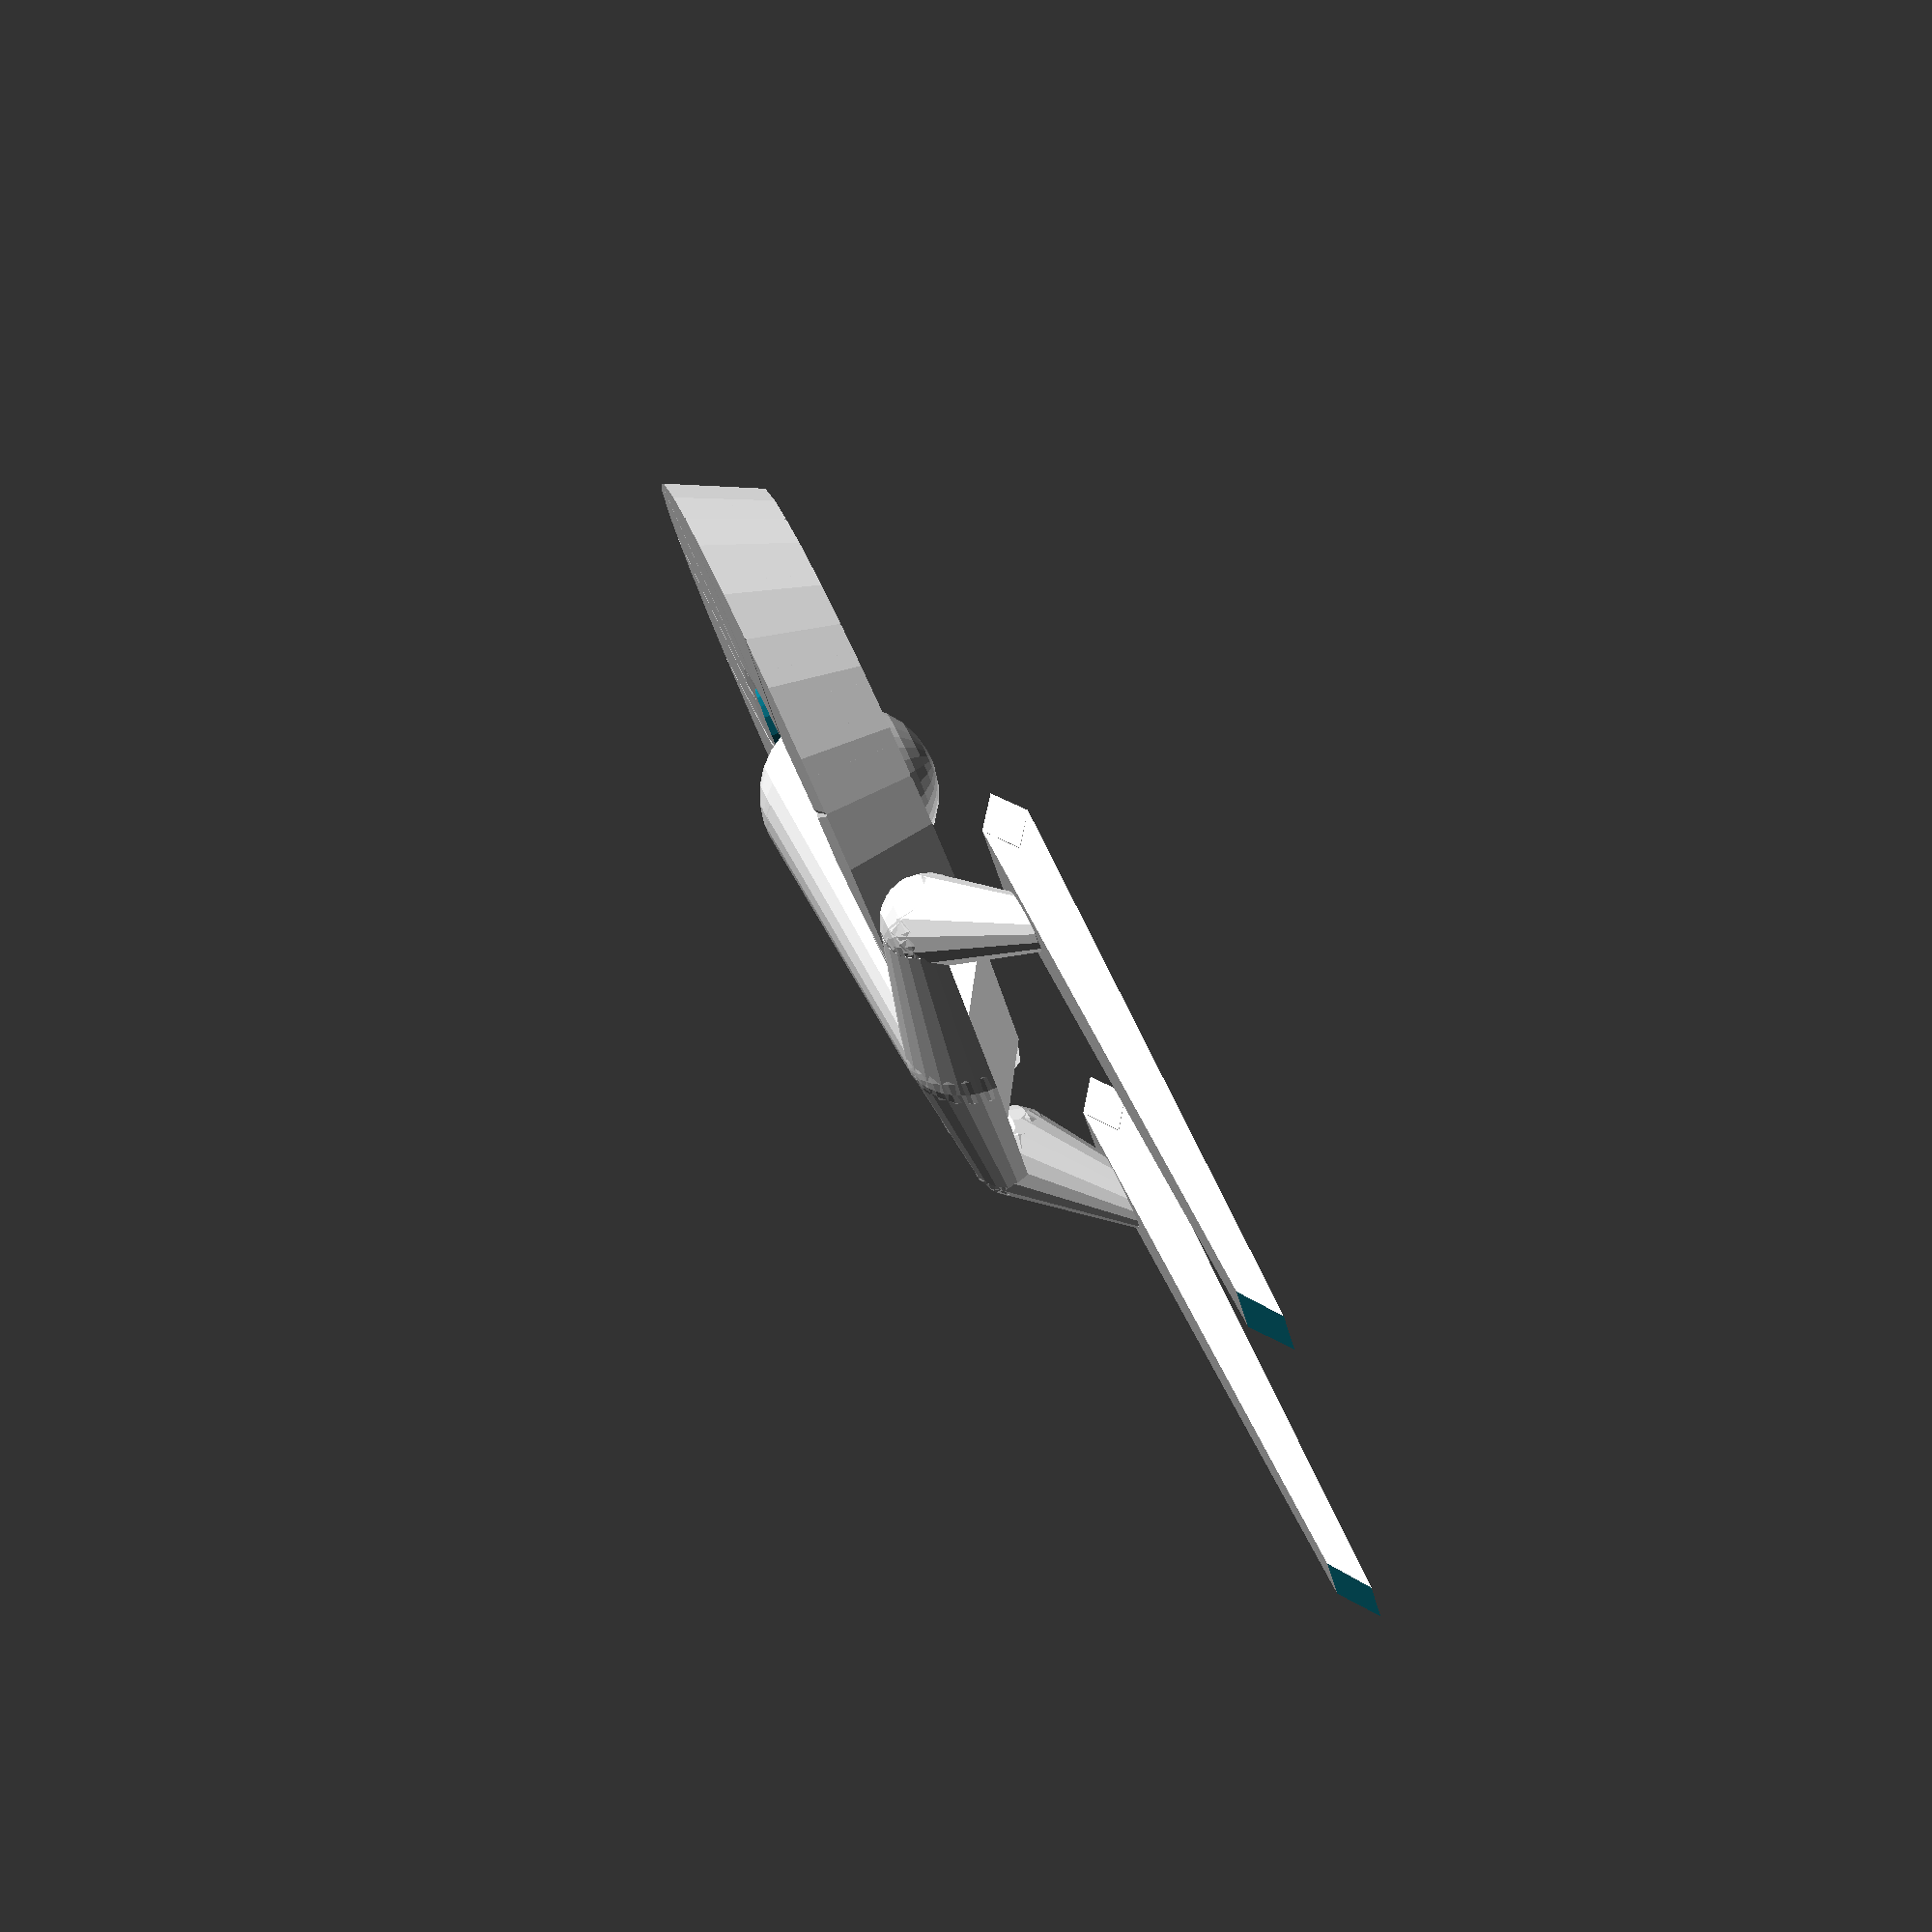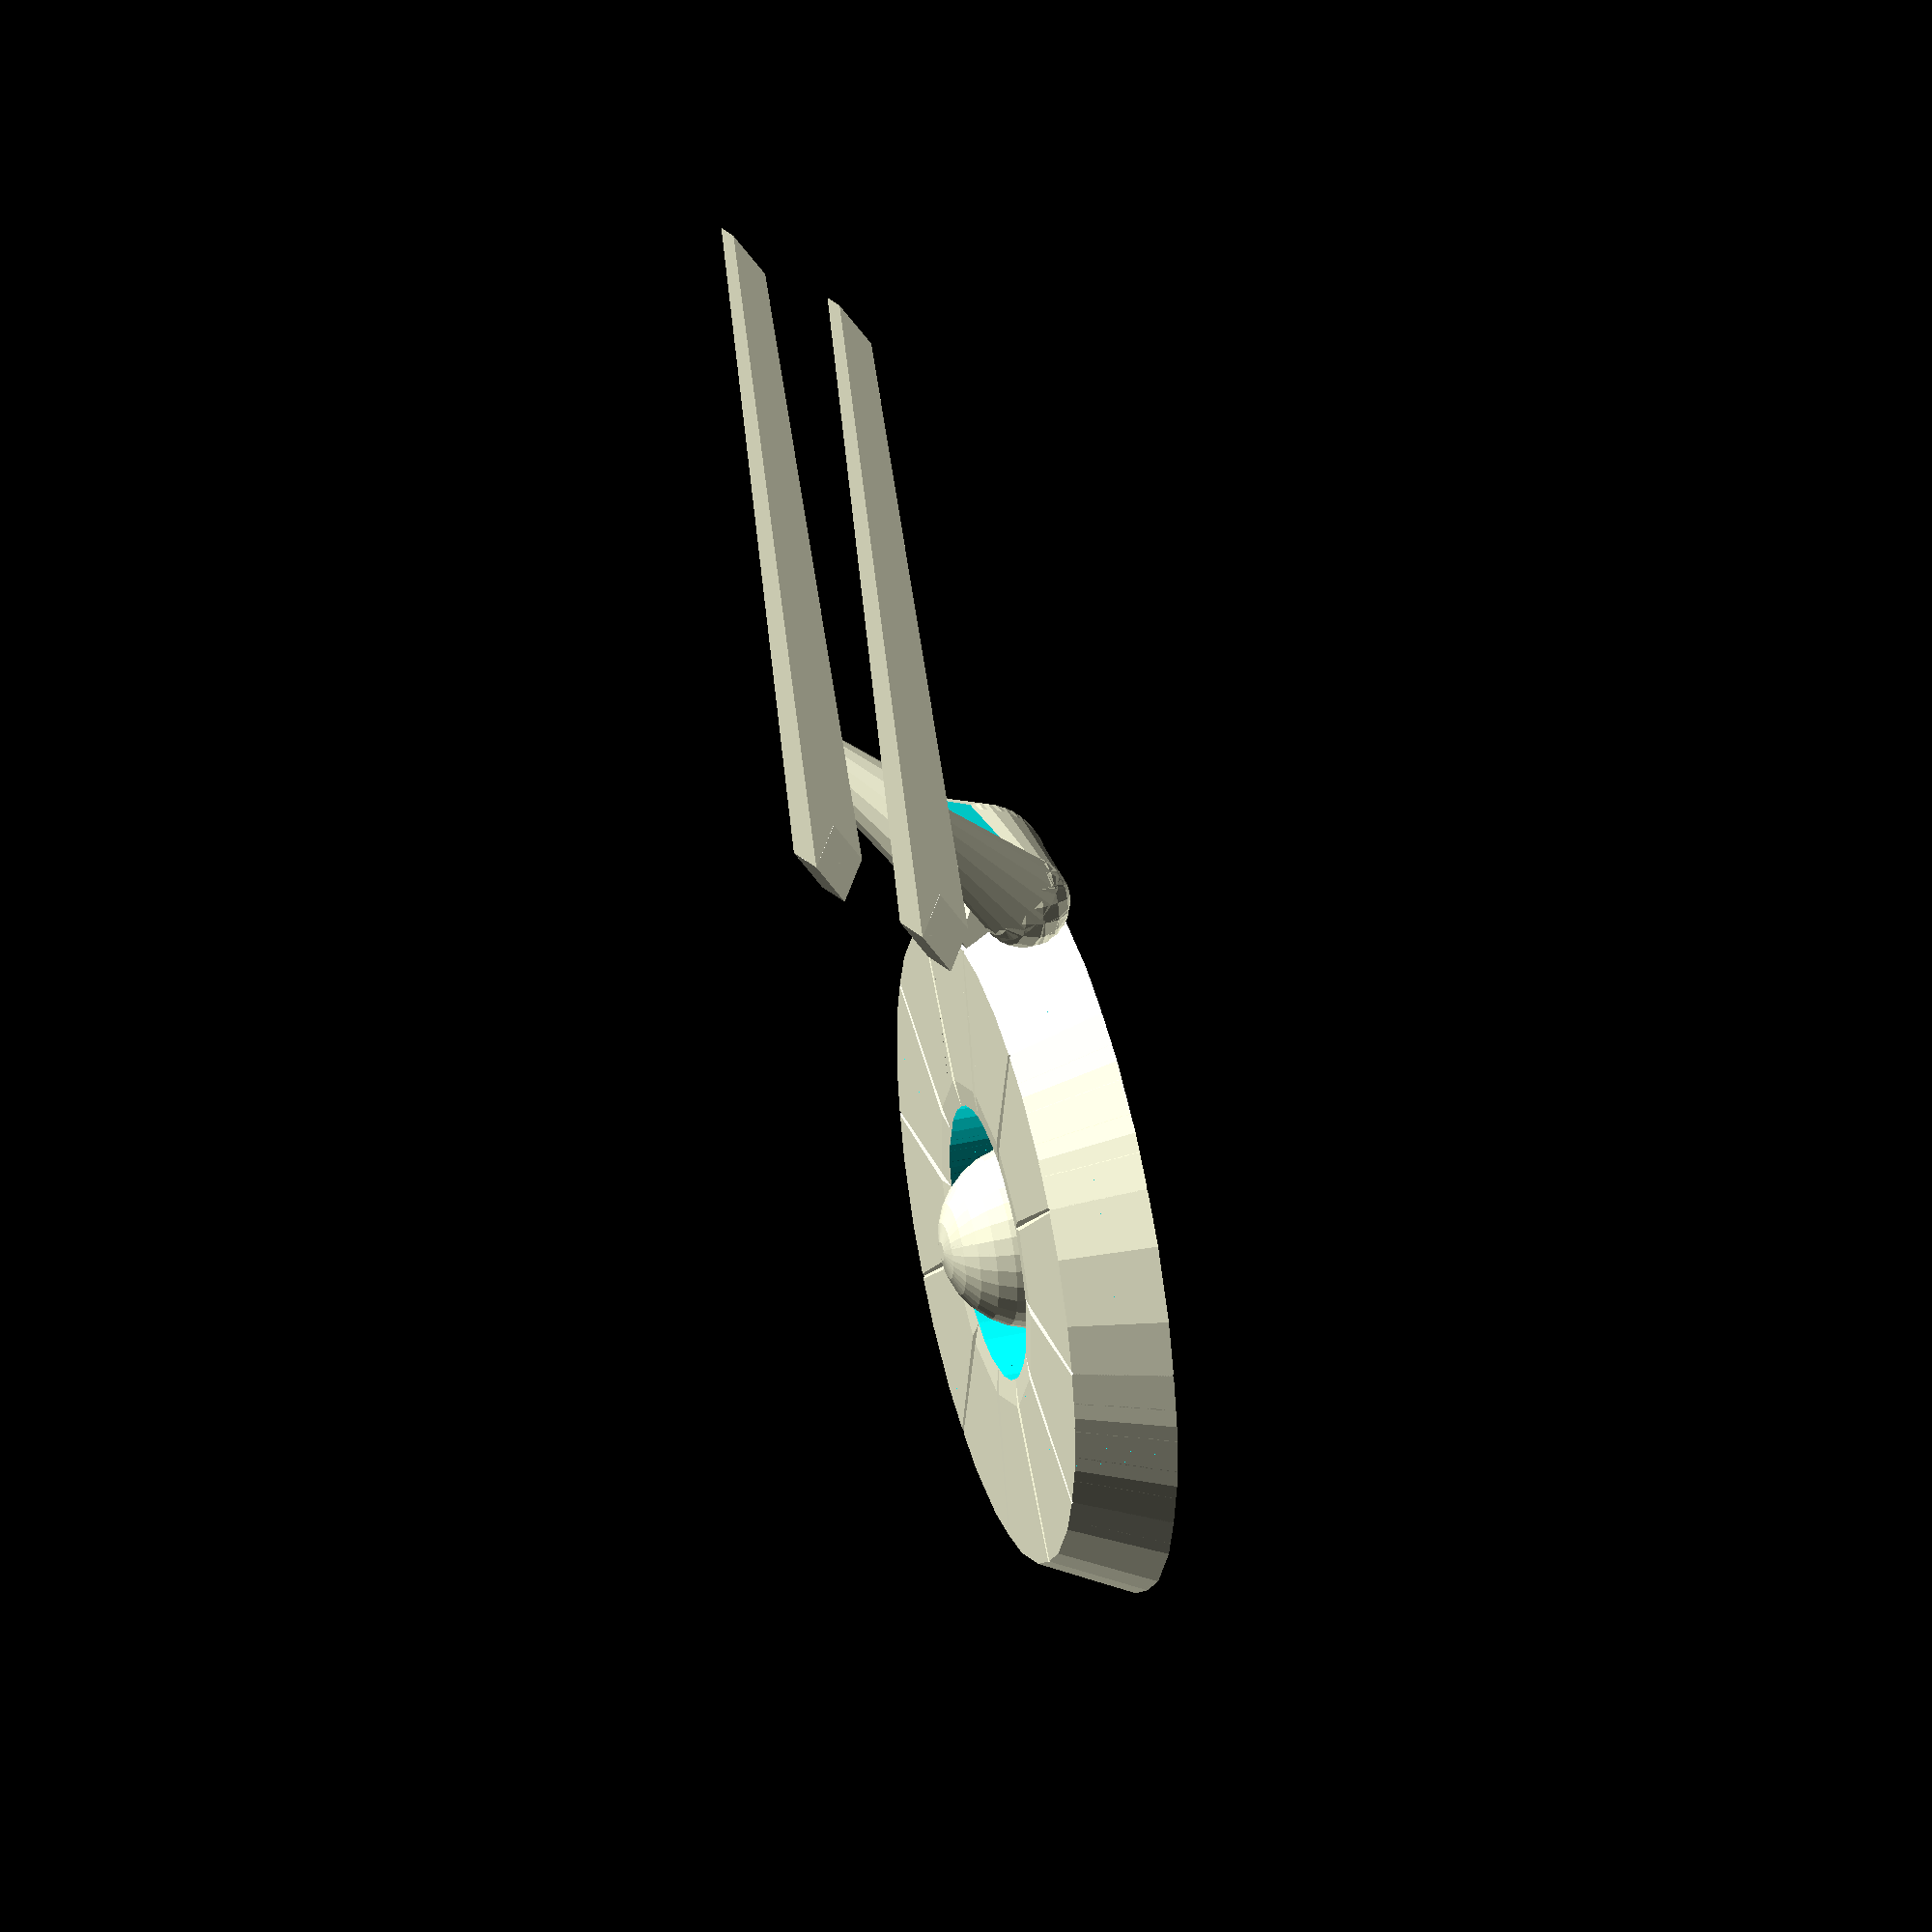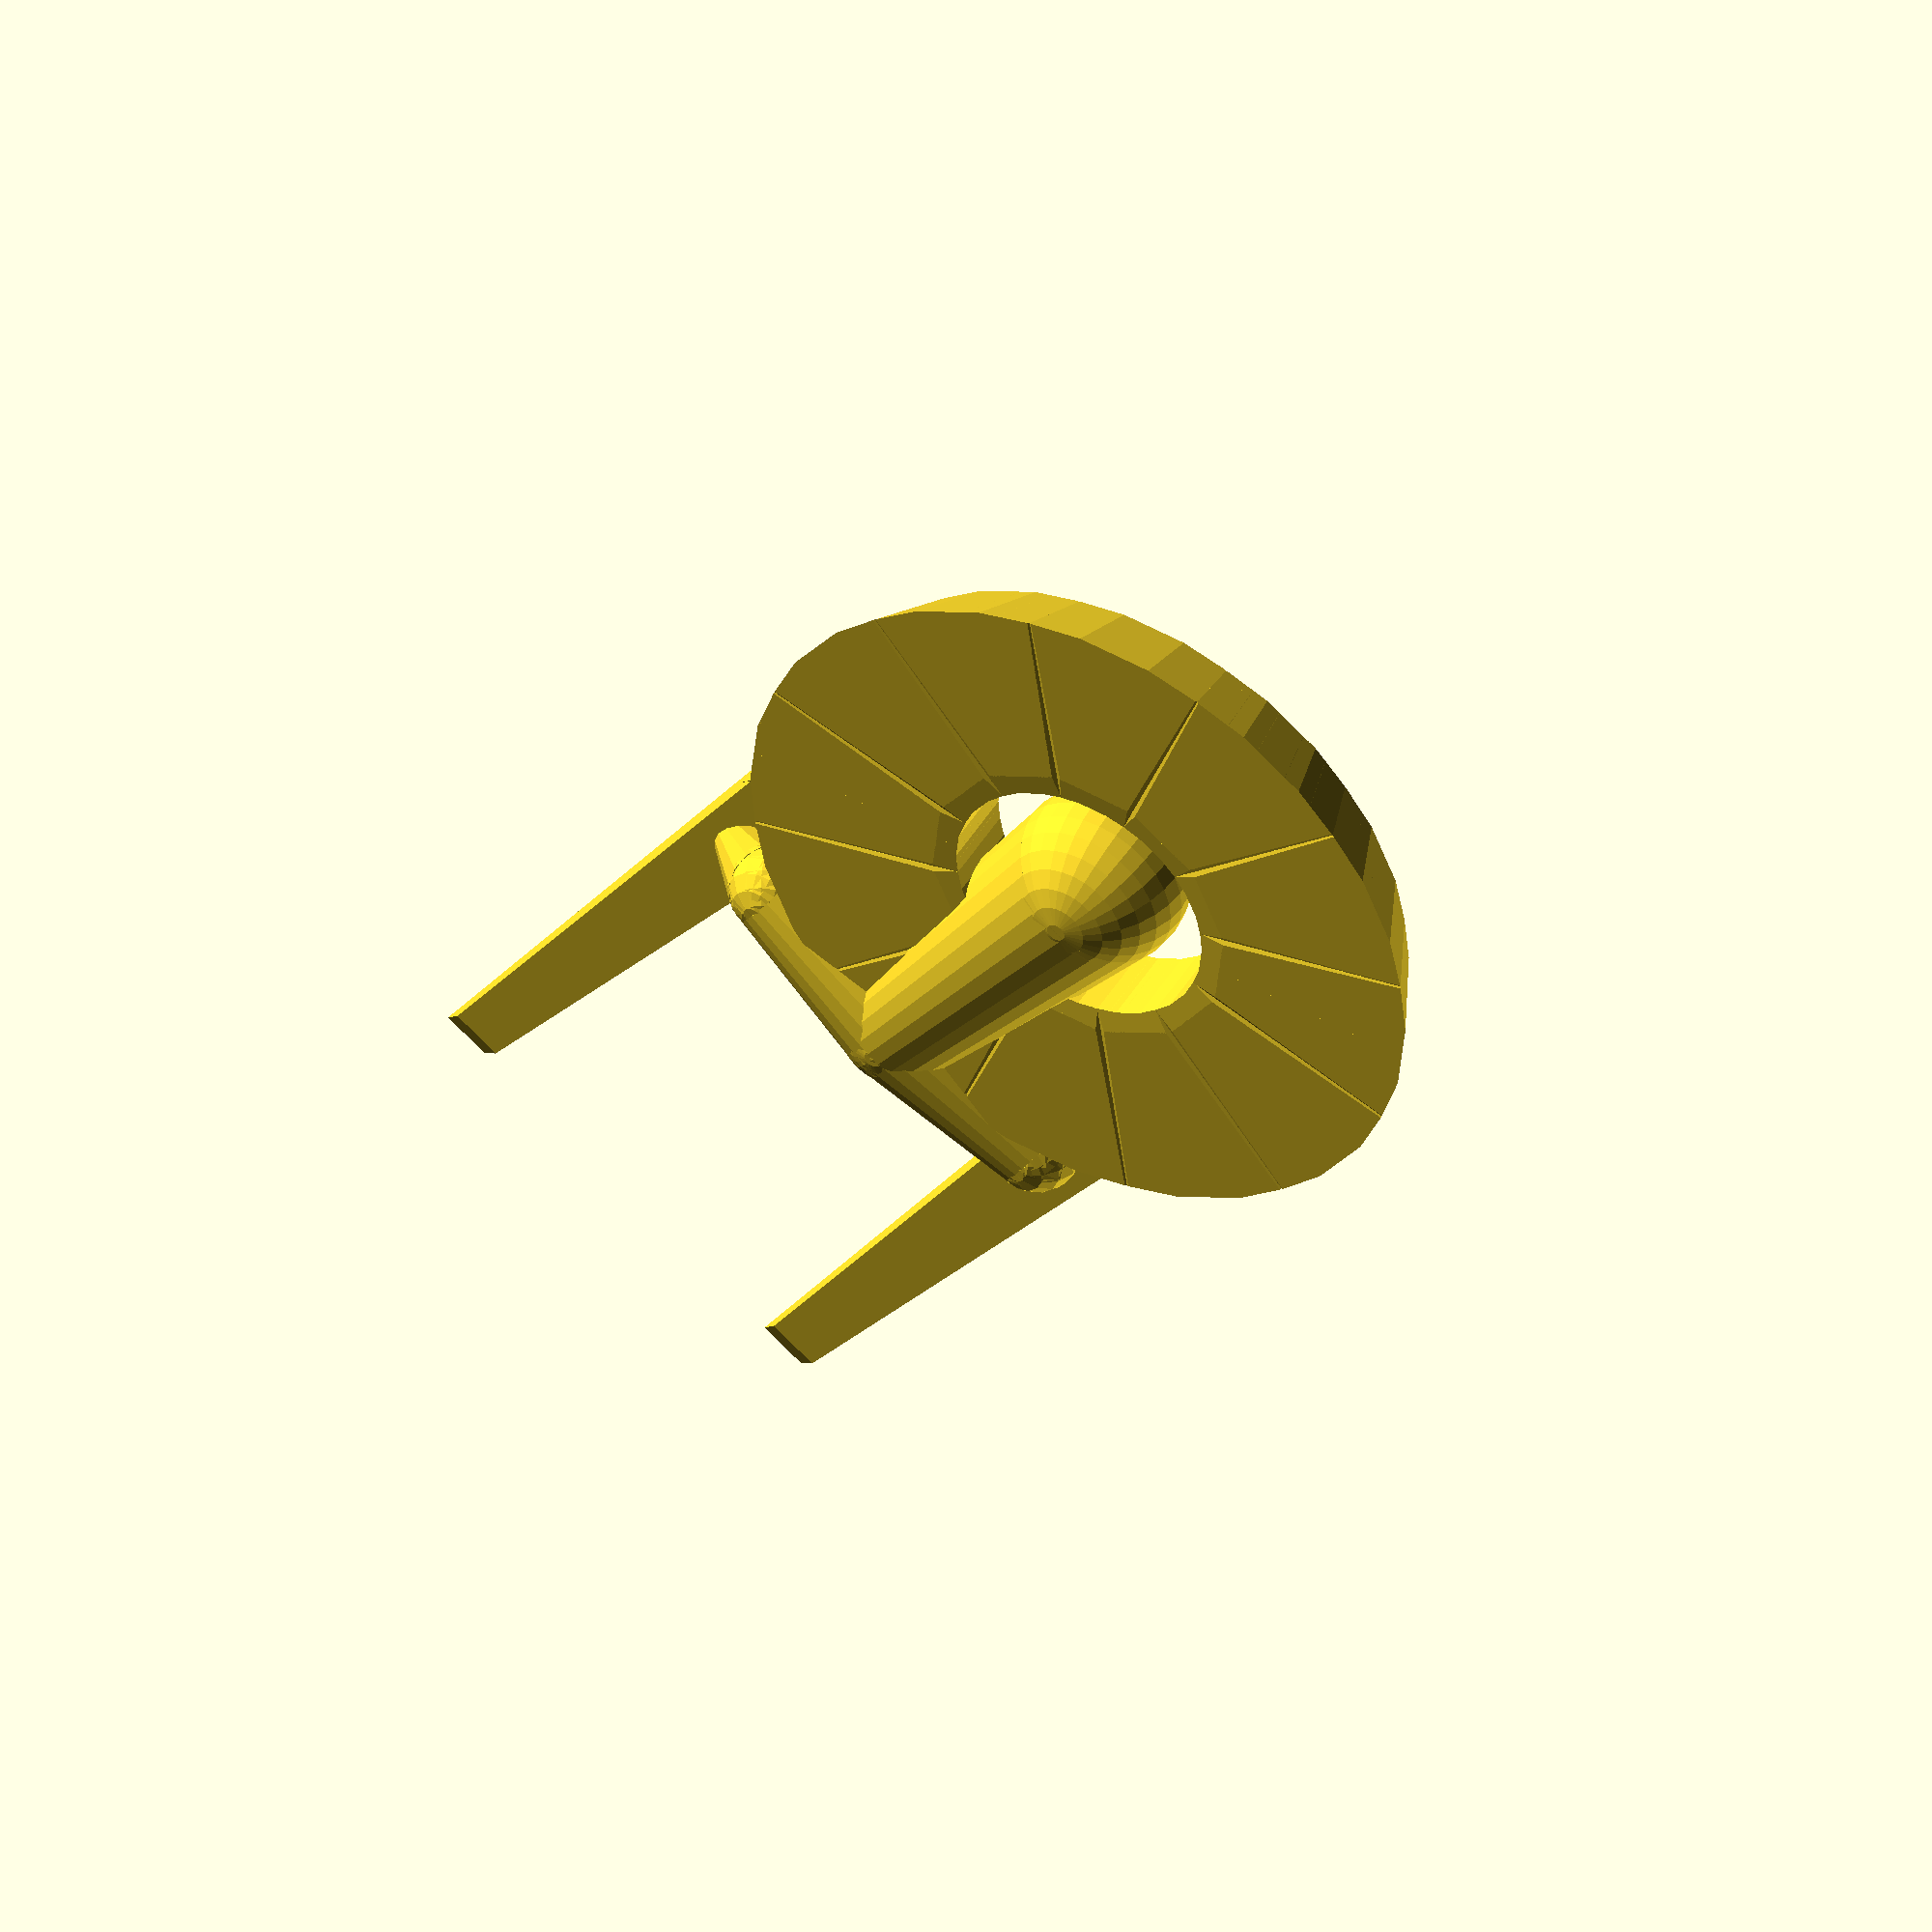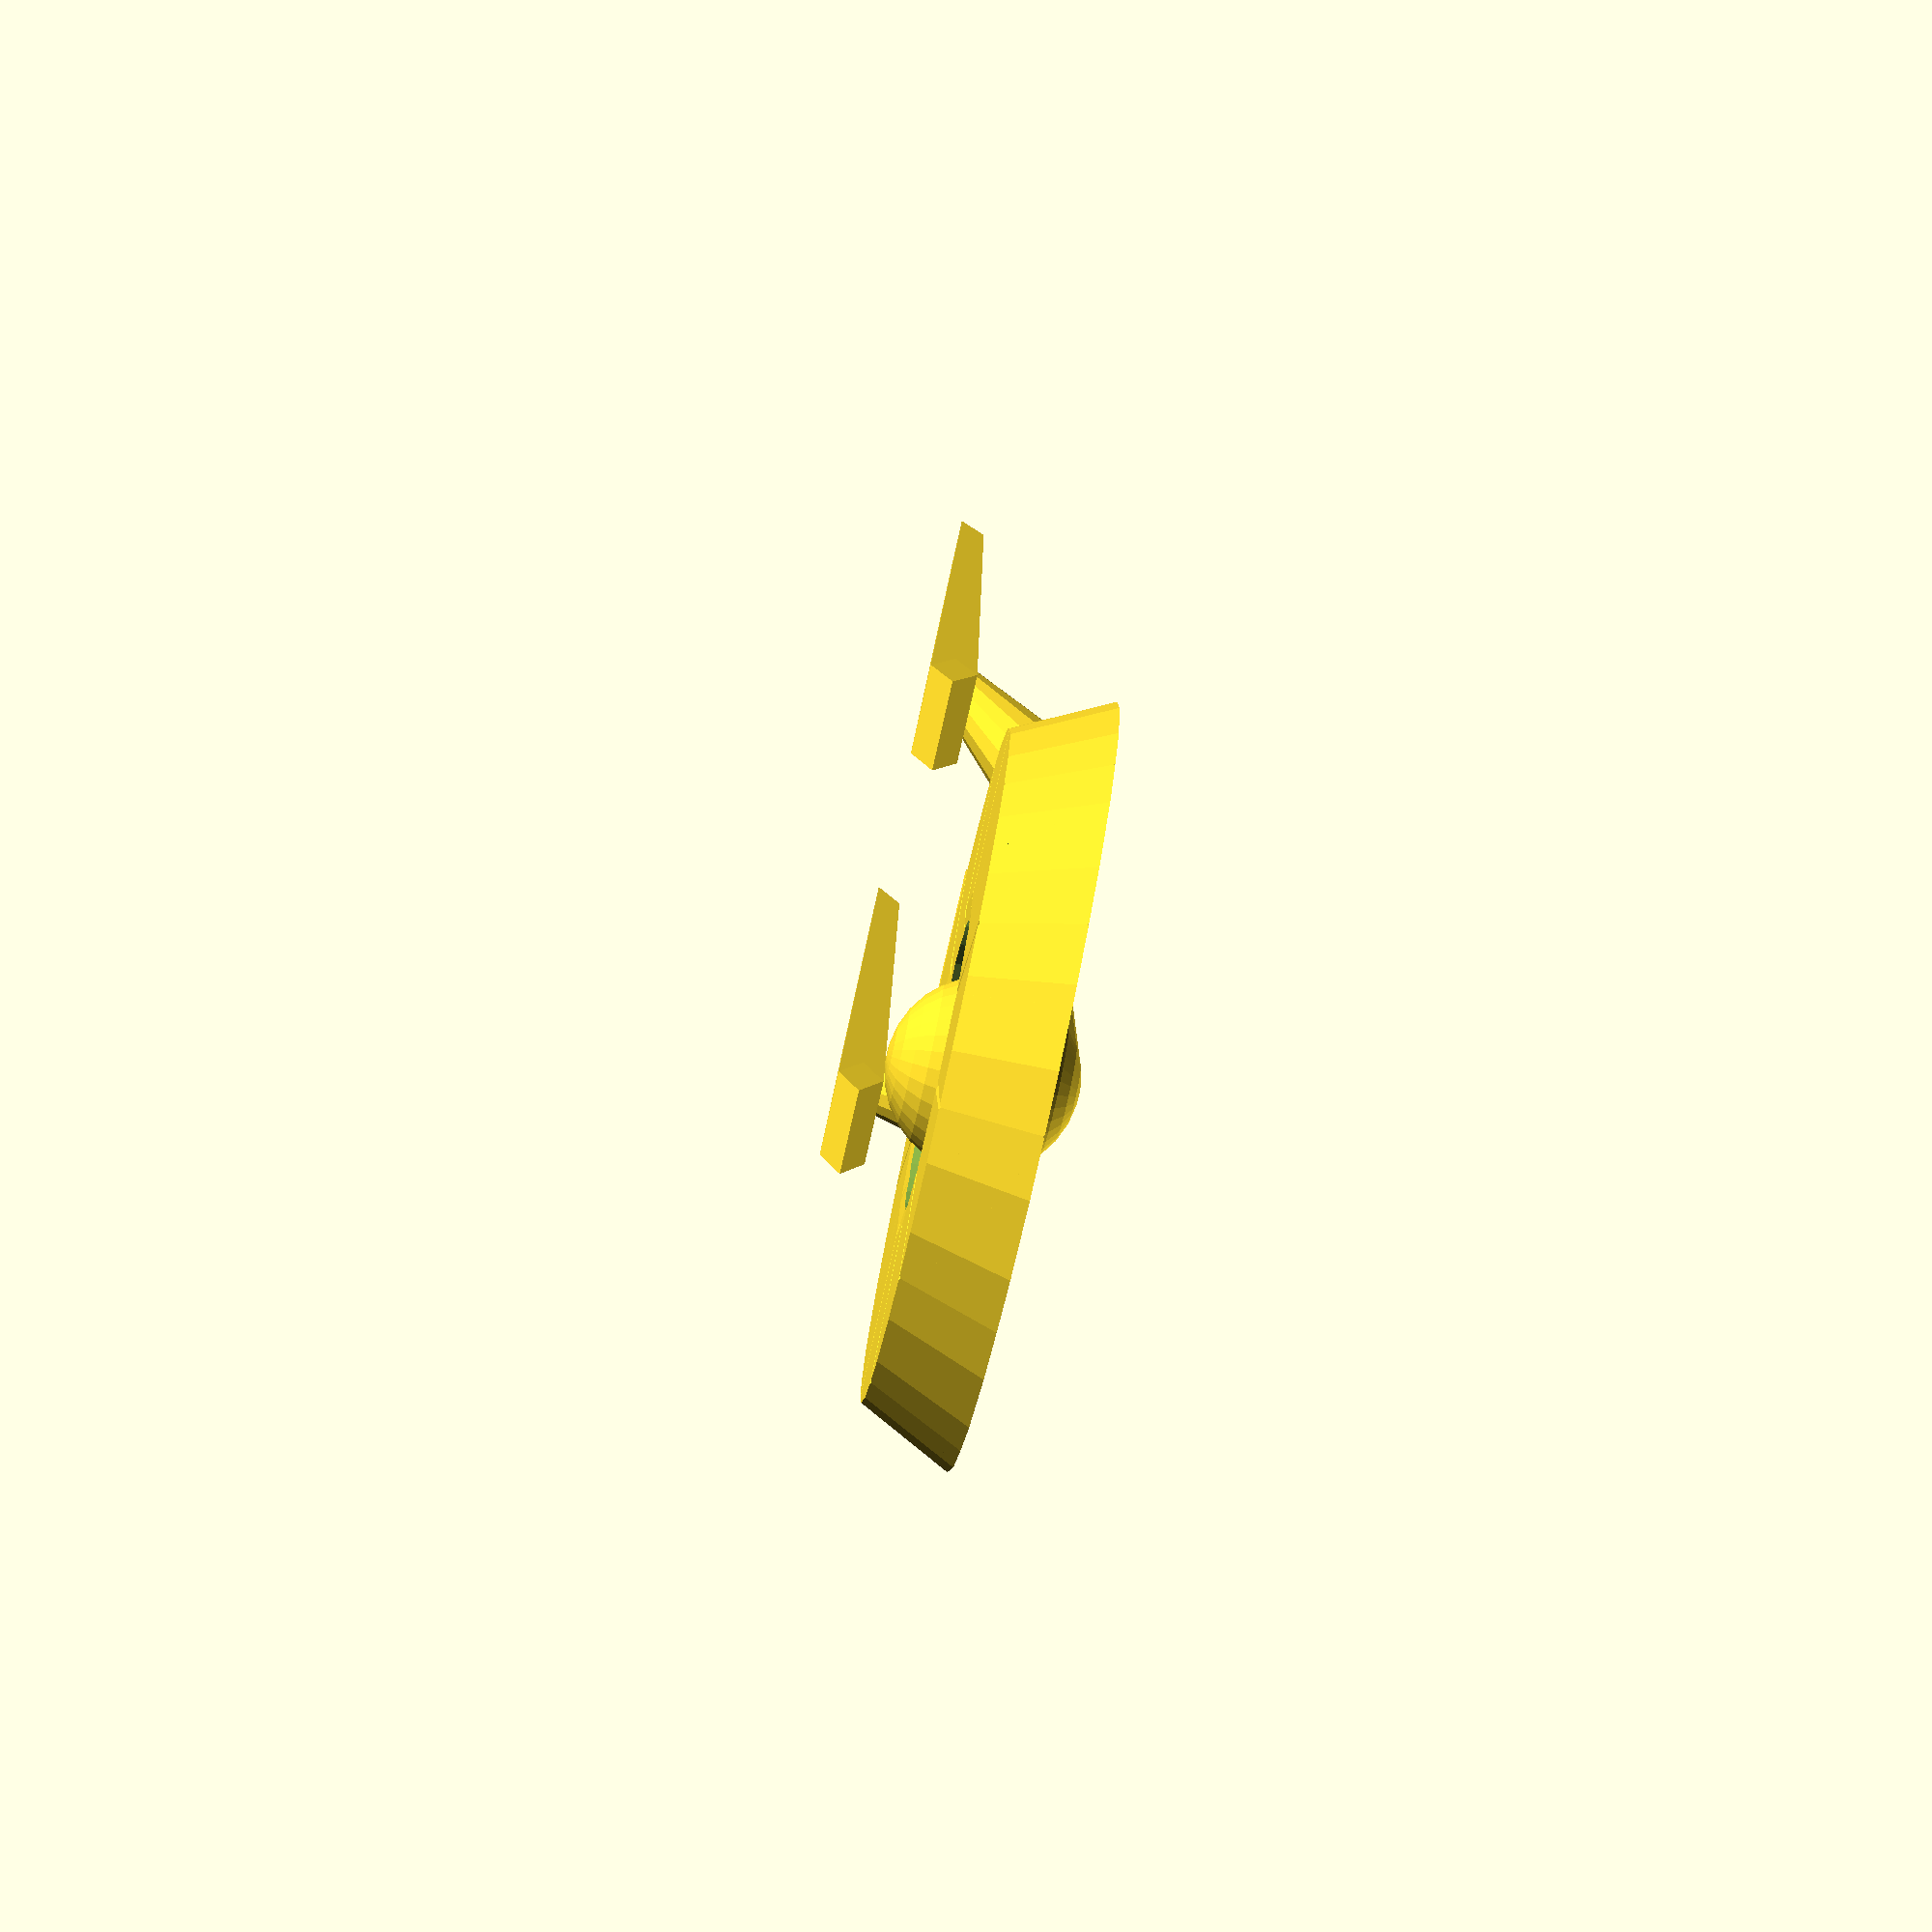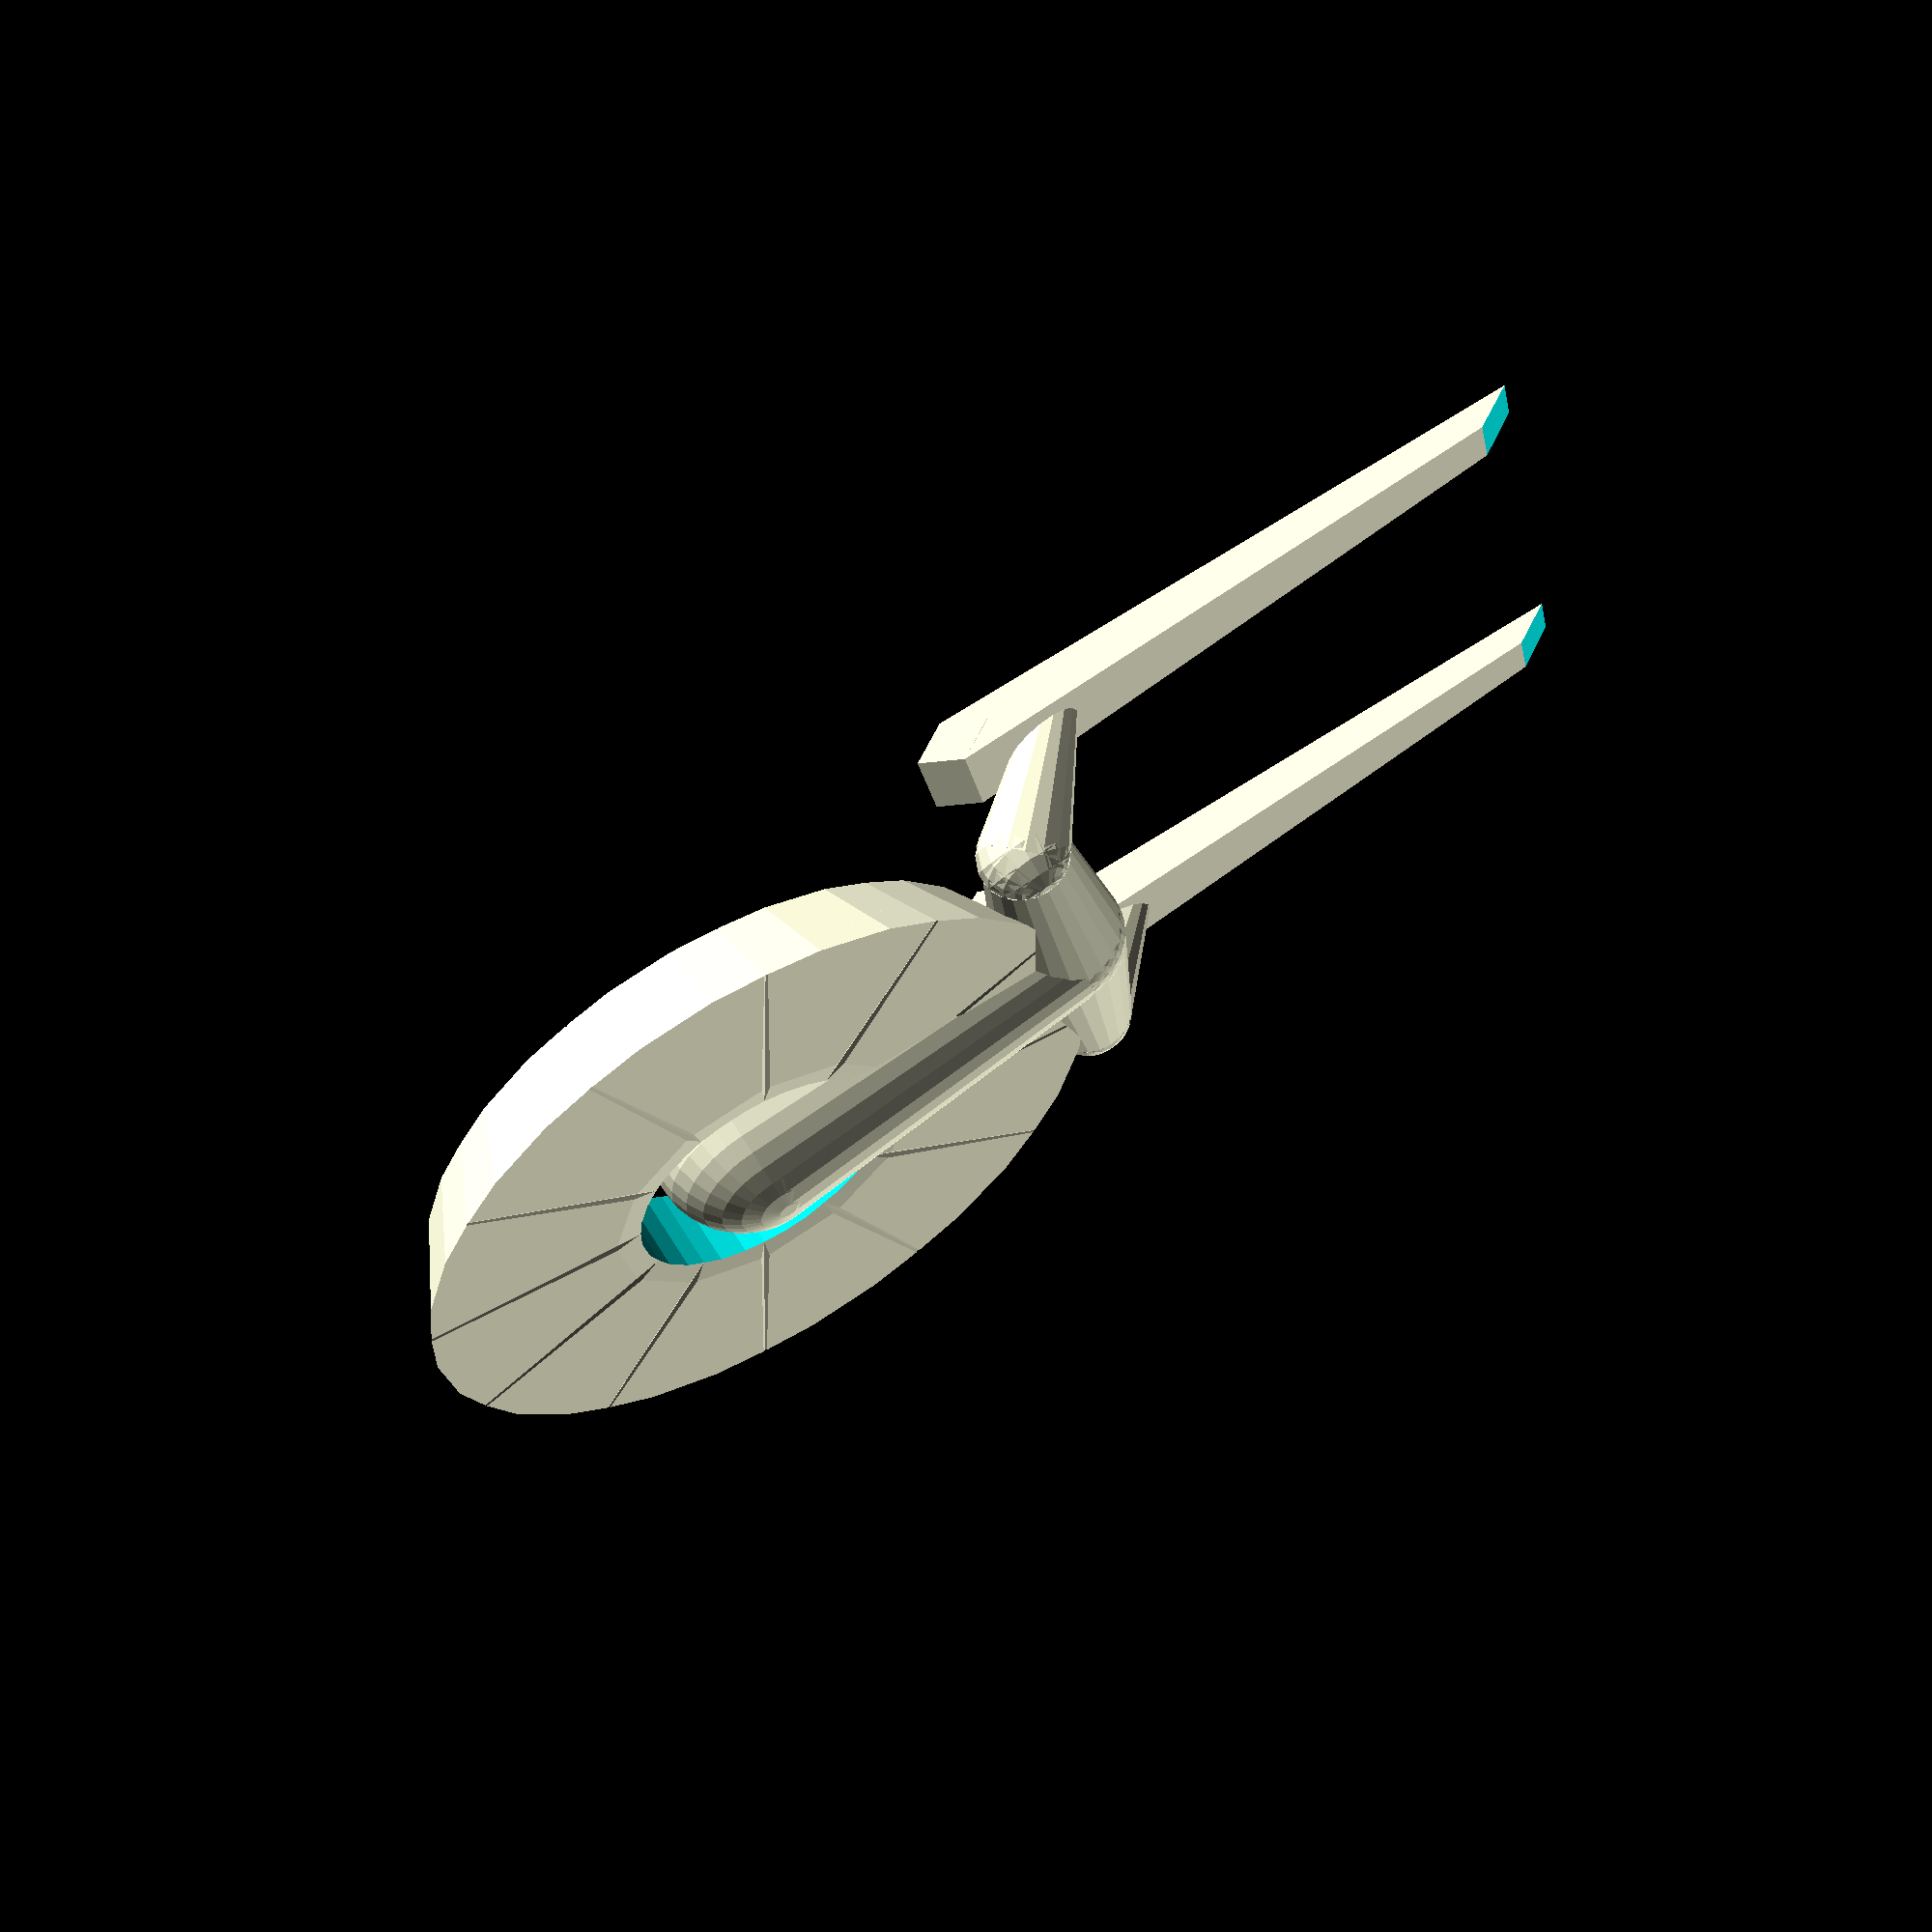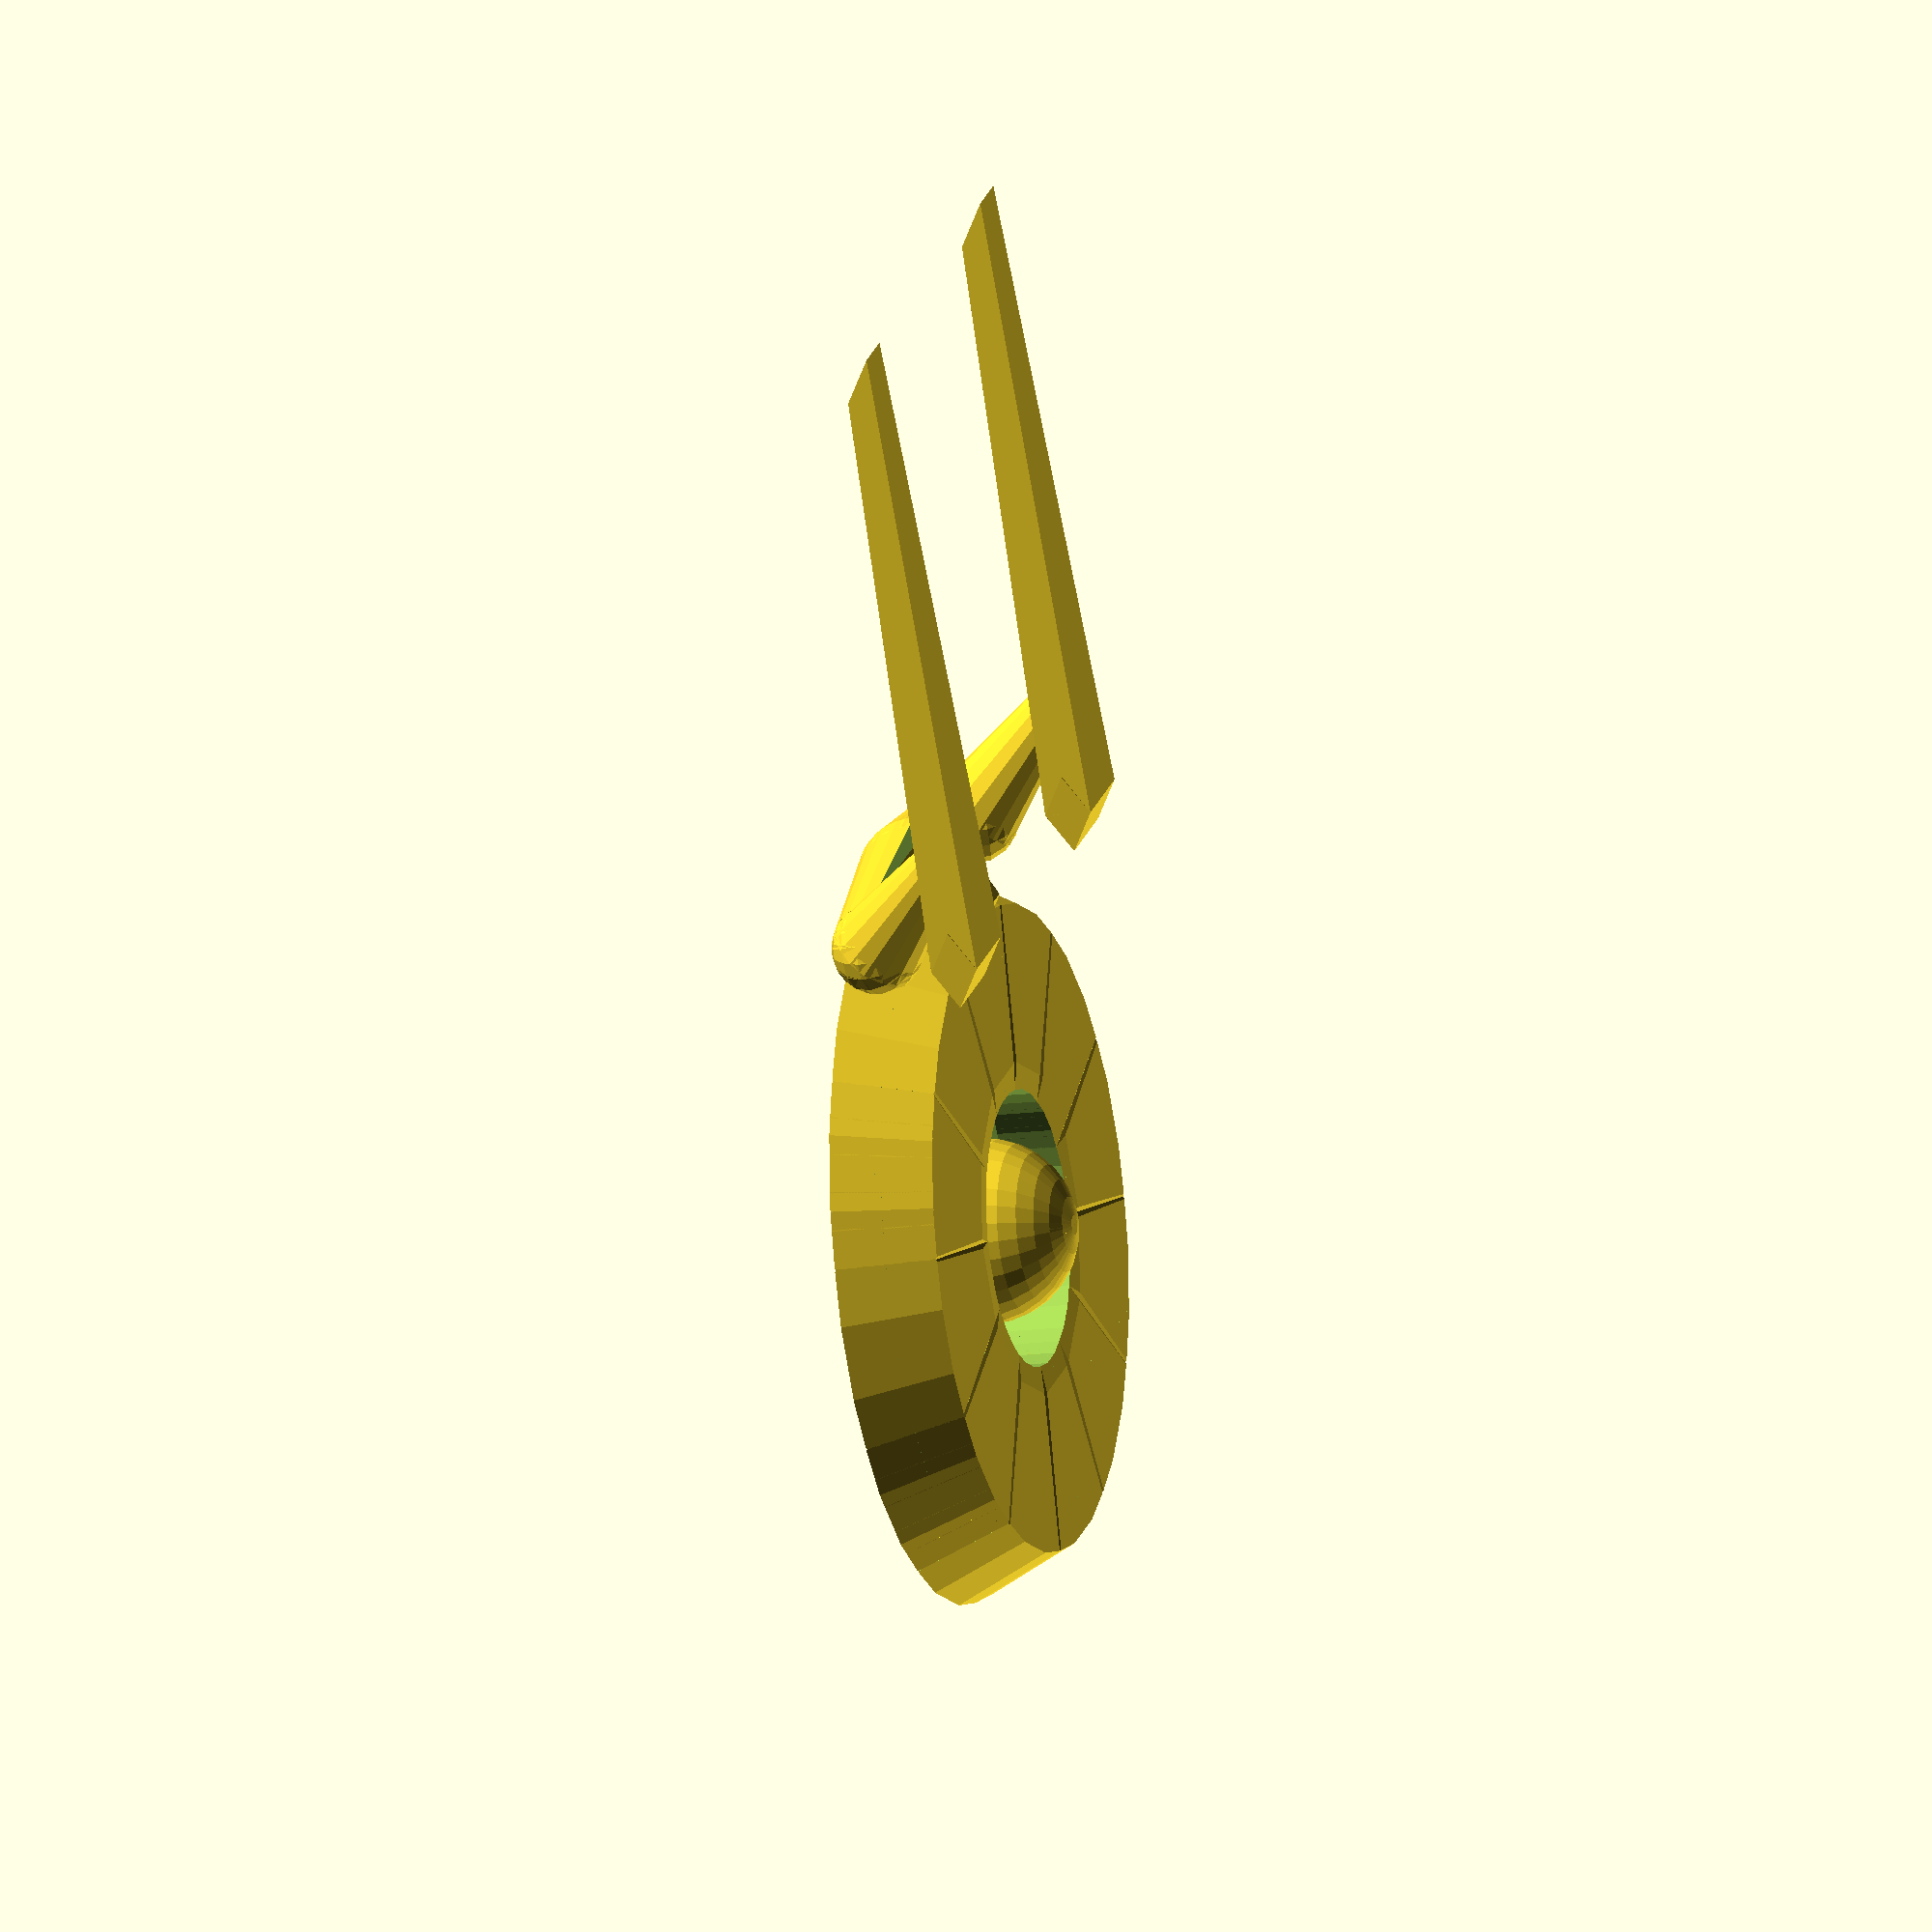
<openscad>
sphere_radius = 10;
rear_radius = 7.5;
side_radius = 5;
pylon_radius = 2.5;

disk_outer_bottom = 40;
disk_outer_top = 35;
disk_inner_bottom = 15;
disk_inner_top = 15;
disk_height = 10;

body_length = disk_outer_bottom;
side_length = body_length/2;

PI = 3.14159265;
disk_segments = 12;
disk_segment_angle = 360/disk_segments;
disk_segment_outer = (PI * disk_outer_bottom)/disk_segments;
disk_degment_inner = (PI * disk_inner_bottom)/disk_segments;

module ms_disk_subtract_rounded() {
    difference() {
        translate([-disk_outer_bottom,0, -(disk_outer_bottom/2)])
            cube([disk_outer_bottom*2,disk_outer_bottom,disk_outer_bottom]);

        scale([1,1,0.5])
            translate([0,disk_outer_bottom,0])
                rotate([90,22.5,0])
                    cylinder(disk_outer_bottom,(disk_segment_outer*1.5),(disk_degment_inner*1.8), $fn=8);
    }
}

module ms_disk_subtract() {
    translate([0,0,-(disk_outer_bottom/2)]) union() {
        mirror([1,0,0])
            rotate([0,0,-(disk_segment_angle/2)])
                cube(disk_outer_bottom);

        rotate([0,0,-(disk_segment_angle/2)])
            cube(disk_outer_bottom);

        cylinder(disk_height*4,disk_inner_bottom,disk_inner_top);

        translate([-disk_outer_bottom,-disk_outer_bottom, 0])
            cube([disk_outer_bottom*2,disk_outer_bottom,disk_outer_bottom]);
    }
    
    ms_disk_subtract_rounded();
}


module ms_disk_hangar() {
    difference() {
        translate([0,0,-5])
            cylinder(disk_height,disk_outer_bottom,disk_outer_top);

        ms_disk_subtract();
    }
}

module ms_disk() {
    for(angle=[0:disk_segment_angle:(360 - disk_segment_angle)])
        rotate([0,0,angle])
            ms_disk_hangar();
}

module ms_ball() {
    sphere(sphere_radius);
}

module ms_body_triangle() {
    scale([1,1,0.3])
        translate([9,-35,5])
            rotate([0,-90,0])
                cylinder(18,12,12,$fn=3);
}

module ms_body_side() {
    translate([0,-body_length,0])
        rotate([0,90,0])
            cylinder(side_length,rear_radius,side_radius);

    translate([side_length,-body_length,0])
        sphere(side_radius);
}

module ms_body_double() {
    rotate([90,0,0])
        cylinder(body_length,sphere_radius,rear_radius);

    translate([0,-body_length,0])
        sphere(rear_radius);

    ms_body_side();

    mirror([1,0,0]) 
        ms_body_side();
}

module ms_body() {
    difference() {
        ms_body_double();

        translate([-body_length,-(body_length + side_length),0])
            cube(body_length * 2);
    }
    ms_body_triangle();
}

module ms_body_hull() {
    hull() ms_body();
}

module ms_pylon() {
    rotate([45,0,0])
        cylinder(16,side_radius,pylon_radius);
    sphere(5);
}

module ms_nacelle() {
    scale([1.2,1,.6]) difference() {
        union() {
            rotate([90,45,0])
                cylinder(75,6,3, $fn=4);

            rotate([0,90,0])
                sphere(6, $fn=4);
        }

        translate([-40,-160,-20])
            rotate([-45,0,0])
                cube(80);
    }
}

module ms_nacelle_assembly() {
    translate([20,-40,0])
        rotate([0,22.5,0])
            ms_pylon();

    translate([24,-40,11])
        ms_nacelle();
}



module ms_main() {
    ms_disk();
    ms_ball();
    ms_body();

    ms_nacelle_assembly();

    mirror([1,0,0]) 
        ms_nacelle_assembly();
}

module mothership() {
    scale(10) ms_main();
}

//rotate([0,0,180])
mothership();
</openscad>
<views>
elev=277.9 azim=124.1 roll=245.6 proj=p view=wireframe
elev=319.8 azim=150.0 roll=74.1 proj=o view=solid
elev=315.7 azim=323.6 roll=208.5 proj=o view=solid
elev=259.6 azim=10.0 roll=102.6 proj=p view=solid
elev=121.1 azim=282.6 roll=30.9 proj=p view=wireframe
elev=192.7 azim=327.3 roll=252.4 proj=o view=wireframe
</views>
